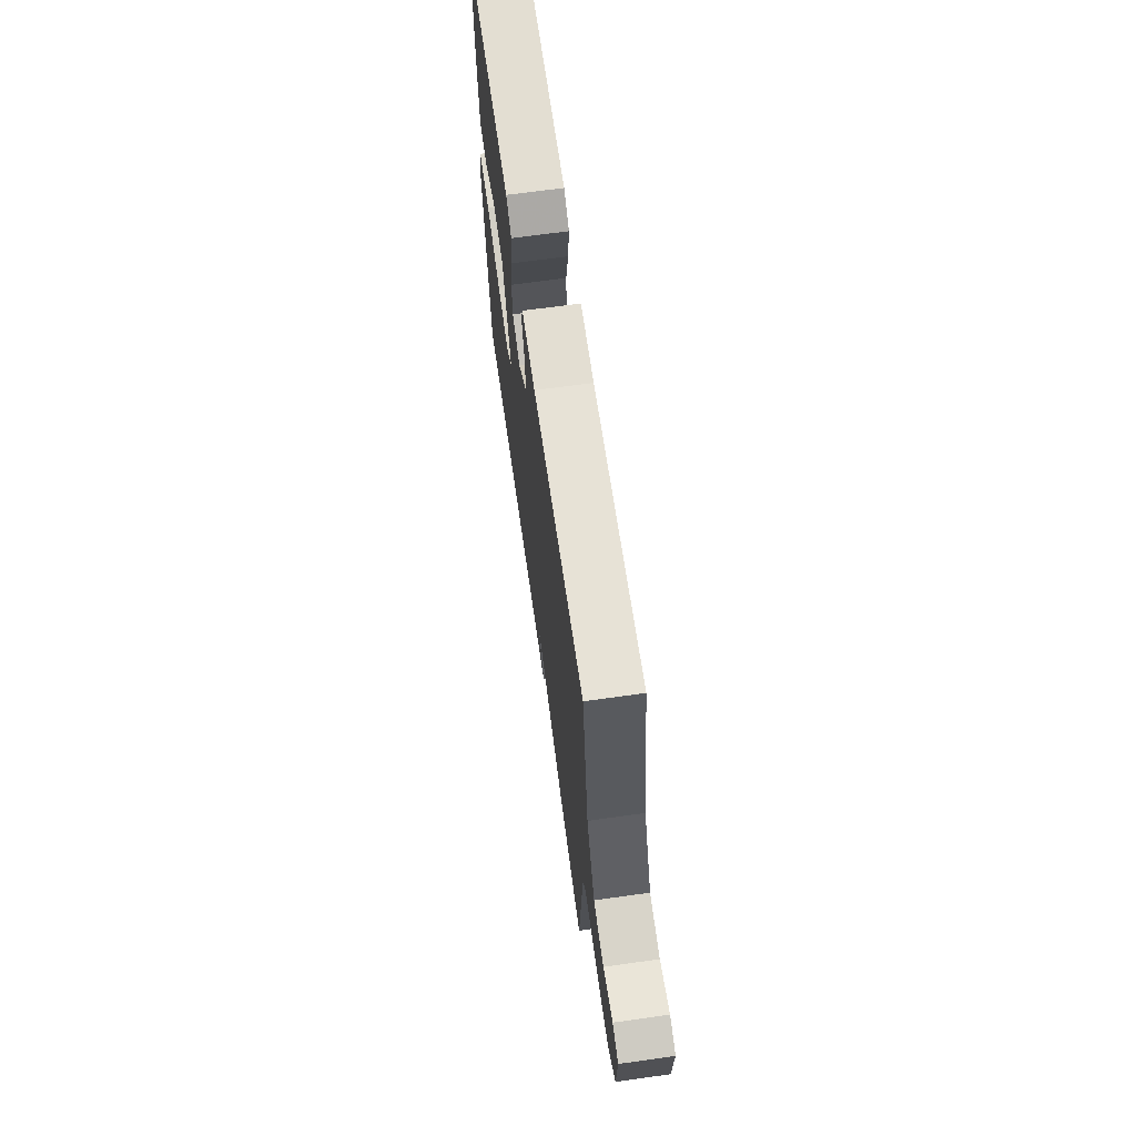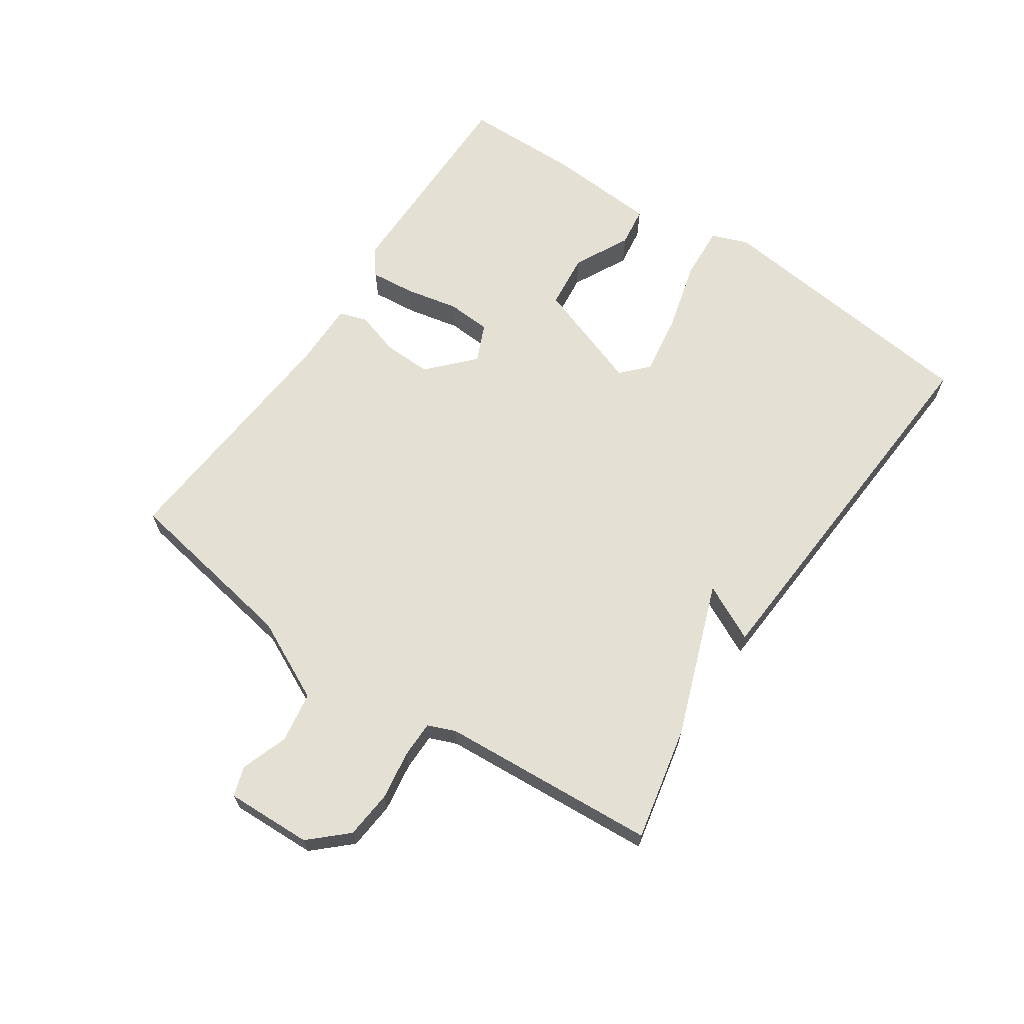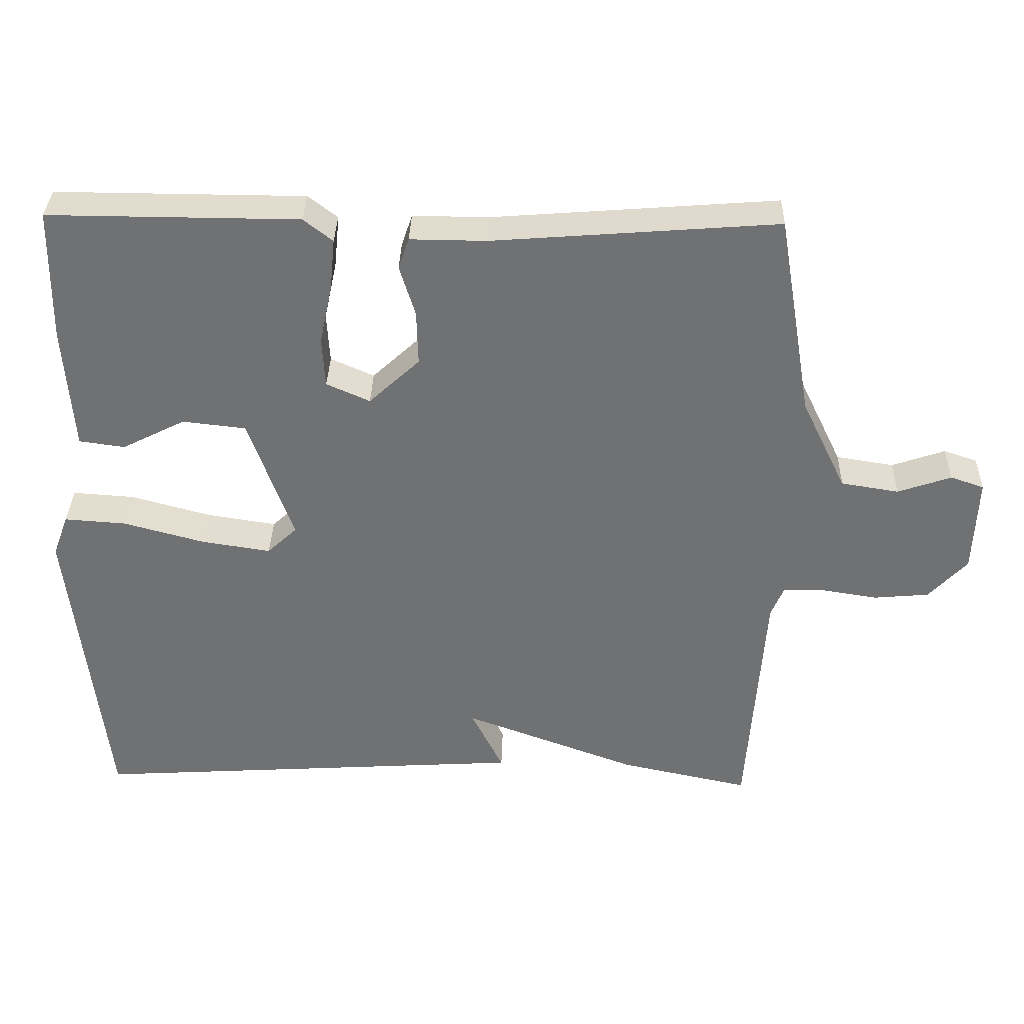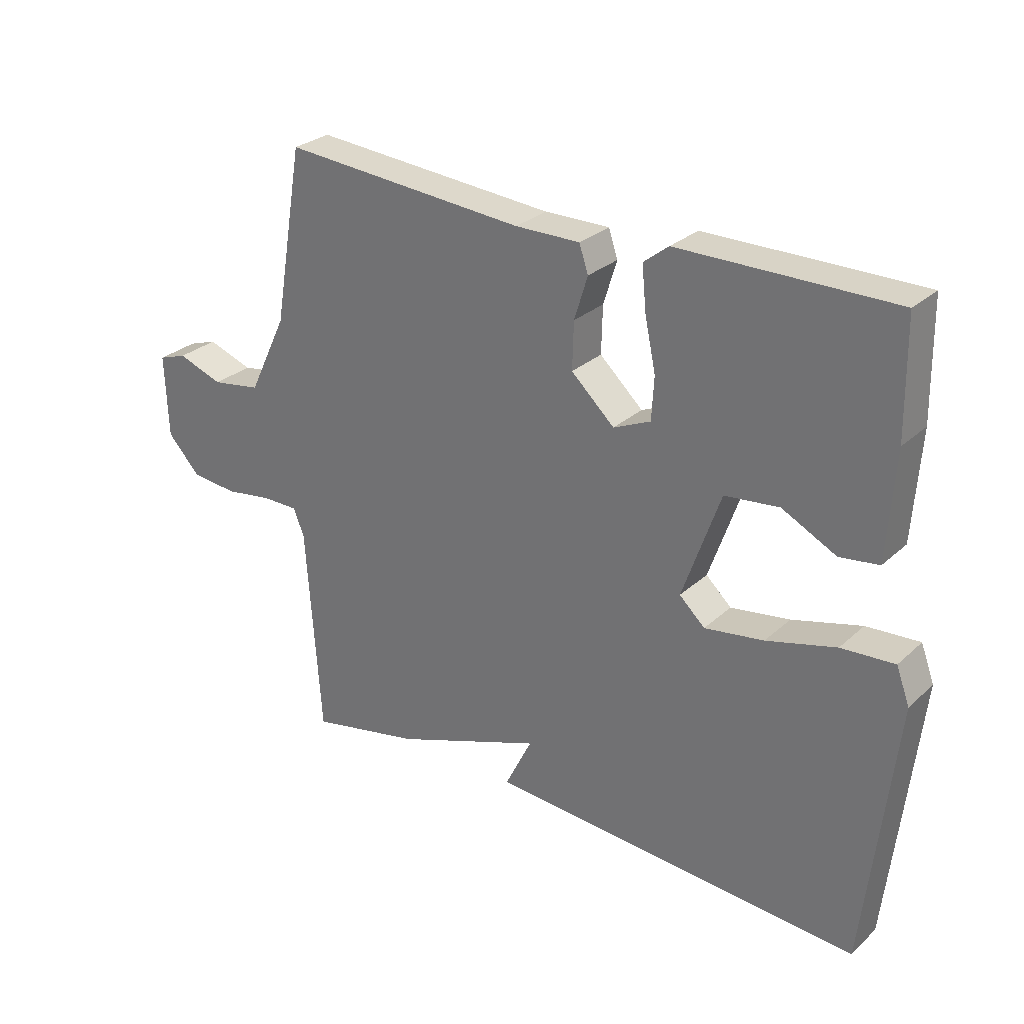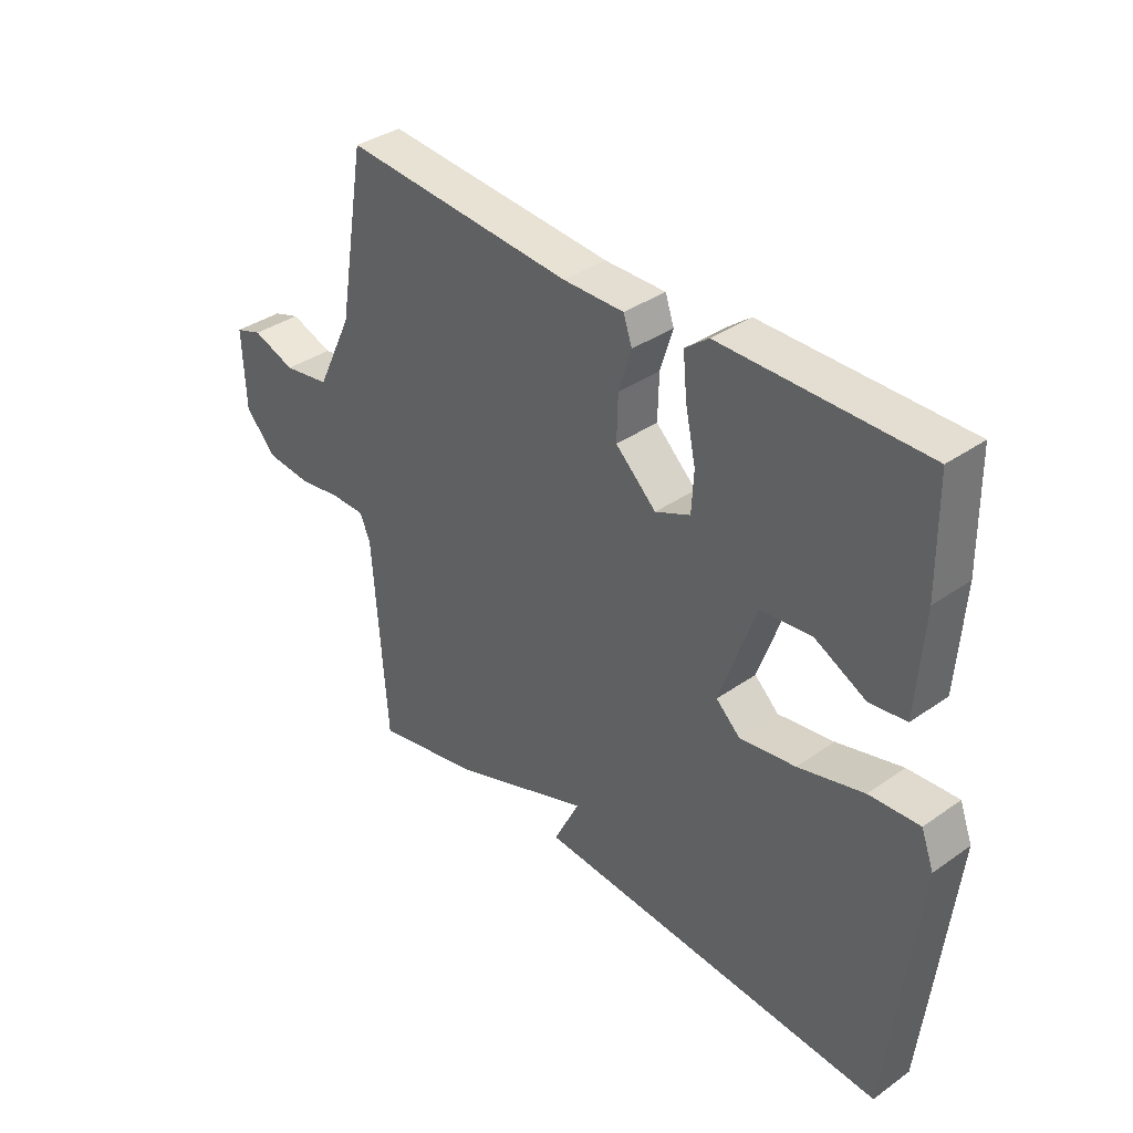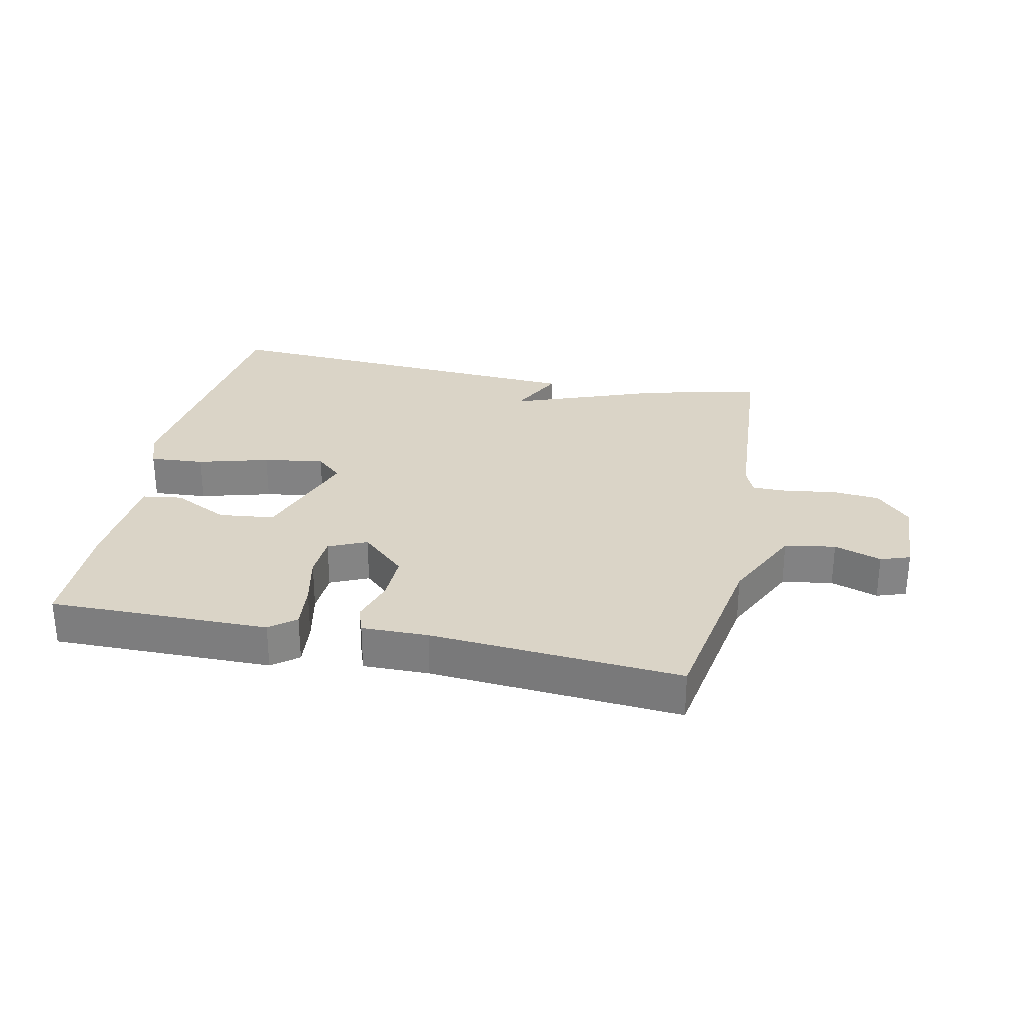
<metadata>
{"format":"obj","ext":"obj","renderer":"f3d","projection":"perspective","resolution":1024,"background":"white","views":[{"elev":67.2,"azim":82.0,"up":"+Z"},{"elev":65.7,"azim":124.2,"up":"+Y"},{"elev":34.6,"azim":1.5,"up":"+Z"},{"elev":28.2,"azim":-143.2,"up":"+Z"},{"elev":36.6,"azim":-132.3,"up":"+Z"},{"elev":28.9,"azim":11.7,"up":"+Y"}]}
</metadata>
<code>
v -0.5 0.07 0.5
v -0.149 0.07 0.498
v -0.108 0.07 0.466
v -0.115 0.07 0.394
v -0.133 0.07 0.309
v -0.129 0.07 0.239
v -0.068 0.07 0.212
v 0.003 0.07 0.278
v 0.001 0.07 0.355
v -0.021 0.07 0.426
v -0.006 0.07 0.47
v 0.1 0.07 0.469
v 0.5 0.07 0.5
v 0.549 0.07 0.213
v 0.612 0.07 0.083
v 0.693 0.07 0.07
v 0.768 0.07 0.096
v 0.815 0.07 0.08
v 0.81 0.07 -0.057
v 0.756 0.07 -0.115
v 0.679 0.07 -0.122
v 0.601 0.07 -0.11
v 0.542 0.07 -0.11
v 0.524 0.07 -0.154
v 0.5 0.07 -0.5
v 0.317 0.07 -0.461
v 0.072 0.07 -0.37
v 0.117 0.07 -0.461
v -0.5 0.07 -0.5
v -0.549 0.07 -0.06
v -0.527 0.07 -0.001
v -0.44 0.07 -0.007
v -0.326 0.07 -0.038
v -0.229 0.07 -0.053
v -0.187 0.07 -0.014
v -0.249 0.07 0.163
v -0.338 0.07 0.173
v -0.427 0.07 0.128
v -0.491 0.07 0.137
v -0.503 0.07 0.313
v -0.5 0 0.5
v -0.149 0 0.498
v -0.108 0 0.466
v -0.115 0 0.394
v -0.133 0 0.309
v -0.129 0 0.239
v -0.068 0 0.212
v 0.003 0 0.278
v 0.001 0 0.355
v -0.021 0 0.426
v -0.006 0 0.47
v 0.1 0 0.469
v 0.5 0 0.5
v 0.549 0 0.213
v 0.612 0 0.083
v 0.693 0 0.07
v 0.768 0 0.096
v 0.815 0 0.08
v 0.81 0 -0.057
v 0.756 0 -0.115
v 0.679 0 -0.122
v 0.601 0 -0.11
v 0.542 0 -0.11
v 0.524 0 -0.154
v 0.5 0 -0.5
v 0.317 0 -0.461
v 0.072 0 -0.37
v 0.117 0 -0.461
v -0.5 0 -0.5
v -0.549 0 -0.06
v -0.527 0 -0.001
v -0.44 0 -0.007
v -0.326 0 -0.038
v -0.229 0 -0.053
v -0.187 0 -0.014
v -0.249 0 0.163
v -0.338 0 0.173
v -0.427 0 0.128
v -0.491 0 0.137
v -0.503 0 0.313
f 3 4 5
f 2 3 5
f 1 2 5
f 40 1 5
f 39 40 5
f 38 39 5
f 37 38 5
f 36 37 5 6
f 35 36 6 7
f 31 32 33
f 30 31 33
f 29 30 33
f 28 29 33
f 27 28 33
f 27 33 34
f 27 34 35
f 26 27 35
f 25 26 35
f 24 25 35
f 20 21 22
f 19 20 22
f 18 19 22
f 17 18 22
f 16 17 22
f 15 16 22 23
f 35 7 8
f 24 35 8
f 23 24 8
f 15 23 8
f 14 15 8
f 9 10 11 12
f 12 13 14
f 9 12 14
f 8 9 14
f 45 44 43
f 45 43 42
f 45 42 41
f 45 41 80
f 45 80 79
f 45 79 78
f 45 78 77
f 46 45 77 76
f 47 46 76 75
f 73 72 71
f 73 71 70
f 73 70 69
f 73 69 68
f 73 68 67
f 74 73 67
f 75 74 67
f 75 67 66
f 75 66 65
f 75 65 64
f 62 61 60
f 62 60 59
f 62 59 58
f 62 58 57
f 62 57 56
f 63 62 56 55
f 48 47 75
f 48 75 64
f 48 64 63
f 48 63 55
f 48 55 54
f 52 51 50 49
f 54 53 52
f 54 52 49
f 54 49 48
f 1 41 42 2
f 2 42 43 3
f 3 43 44 4
f 4 44 45 5
f 5 45 46 6
f 6 46 47 7
f 7 47 48 8
f 8 48 49 9
f 9 49 50 10
f 10 50 51 11
f 11 51 52 12
f 12 52 53 13
f 13 53 54 14
f 14 54 55 15
f 15 55 56 16
f 16 56 57 17
f 17 57 58 18
f 18 58 59 19
f 19 59 60 20
f 20 60 61 21
f 21 61 62 22
f 22 62 63 23
f 23 63 64 24
f 24 64 65 25
f 25 65 66 26
f 26 66 67 27
f 27 67 68 28
f 28 68 69 29
f 29 69 70 30
f 30 70 71 31
f 31 71 72 32
f 32 72 73 33
f 33 73 74 34
f 34 74 75 35
f 35 75 76 36
f 36 76 77 37
f 37 77 78 38
f 38 78 79 39
f 39 79 80 40
f 40 80 41 1

</code>
